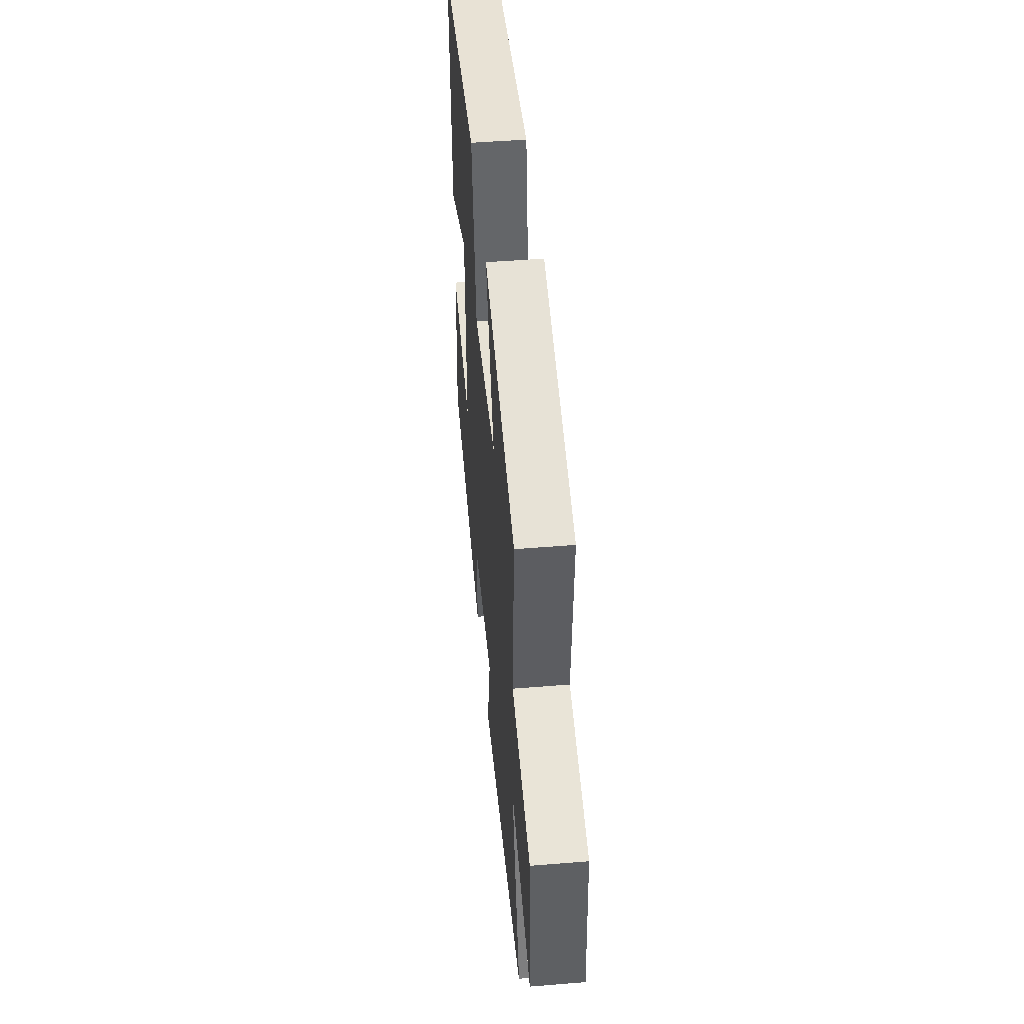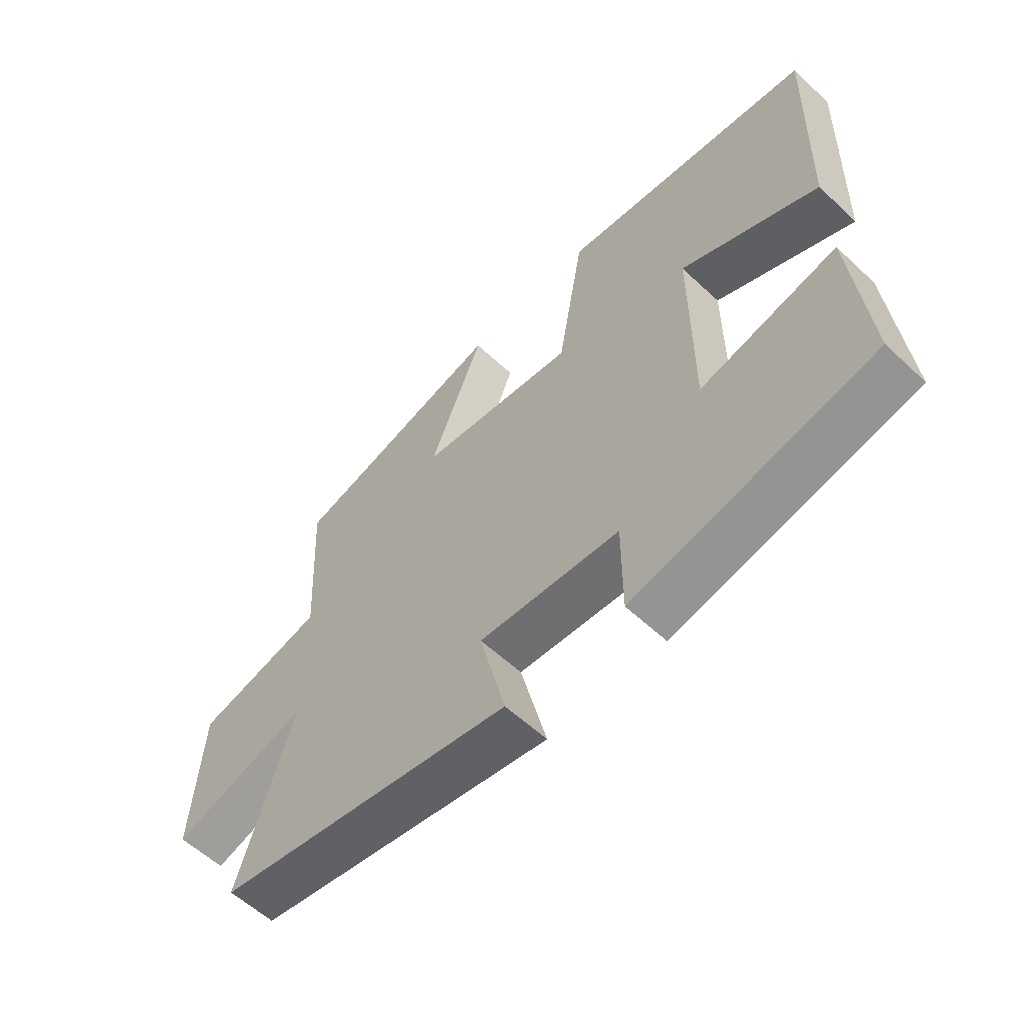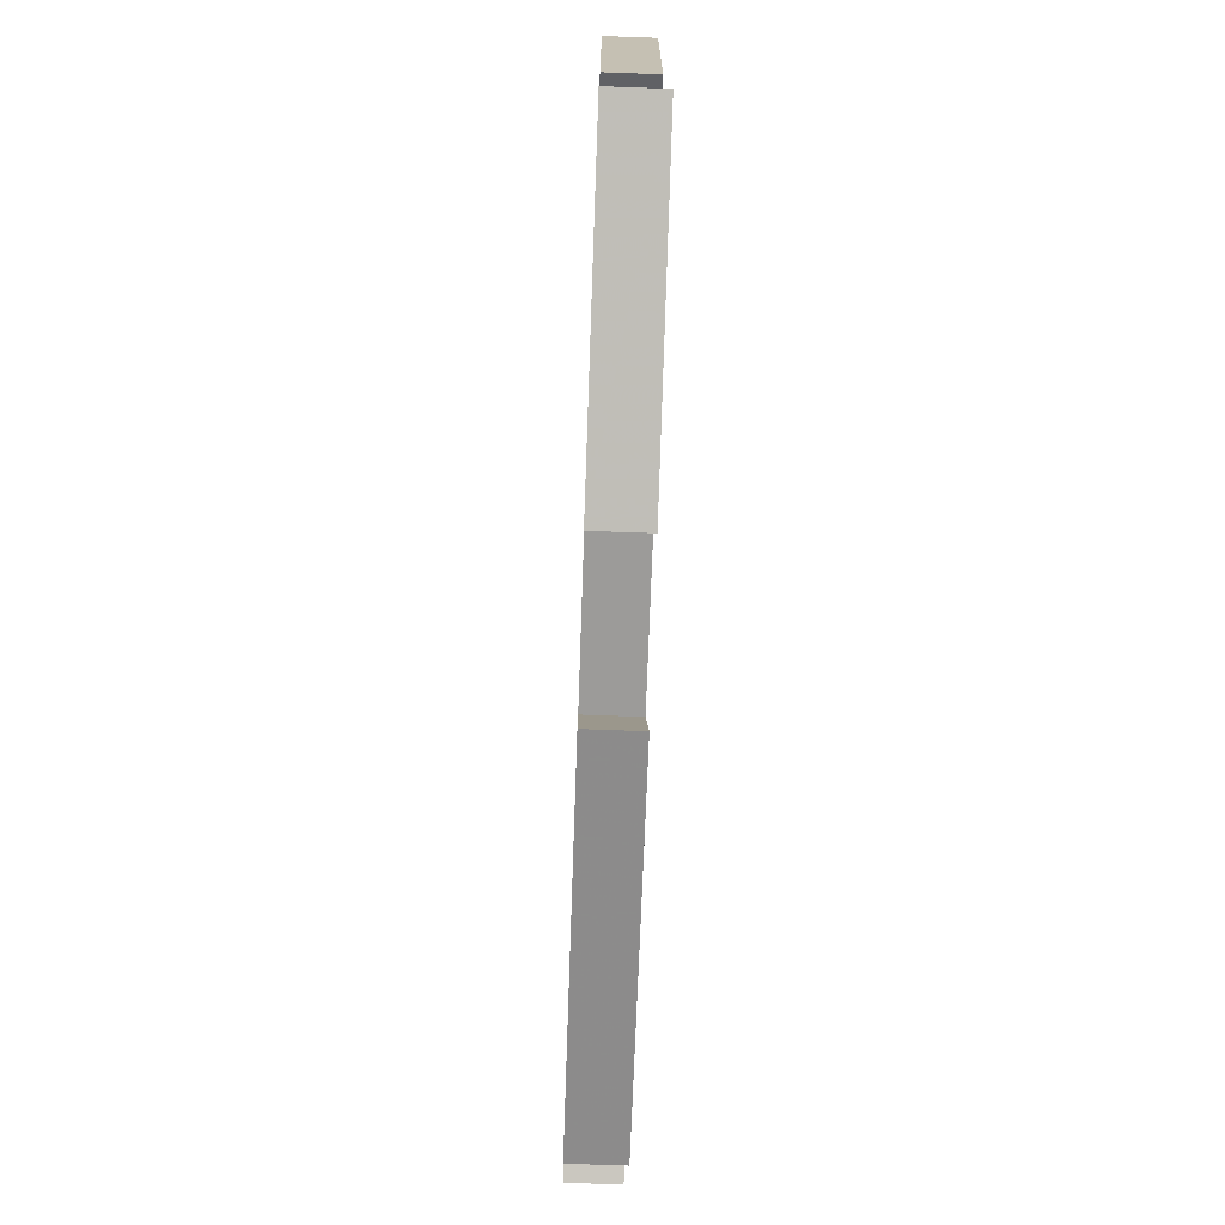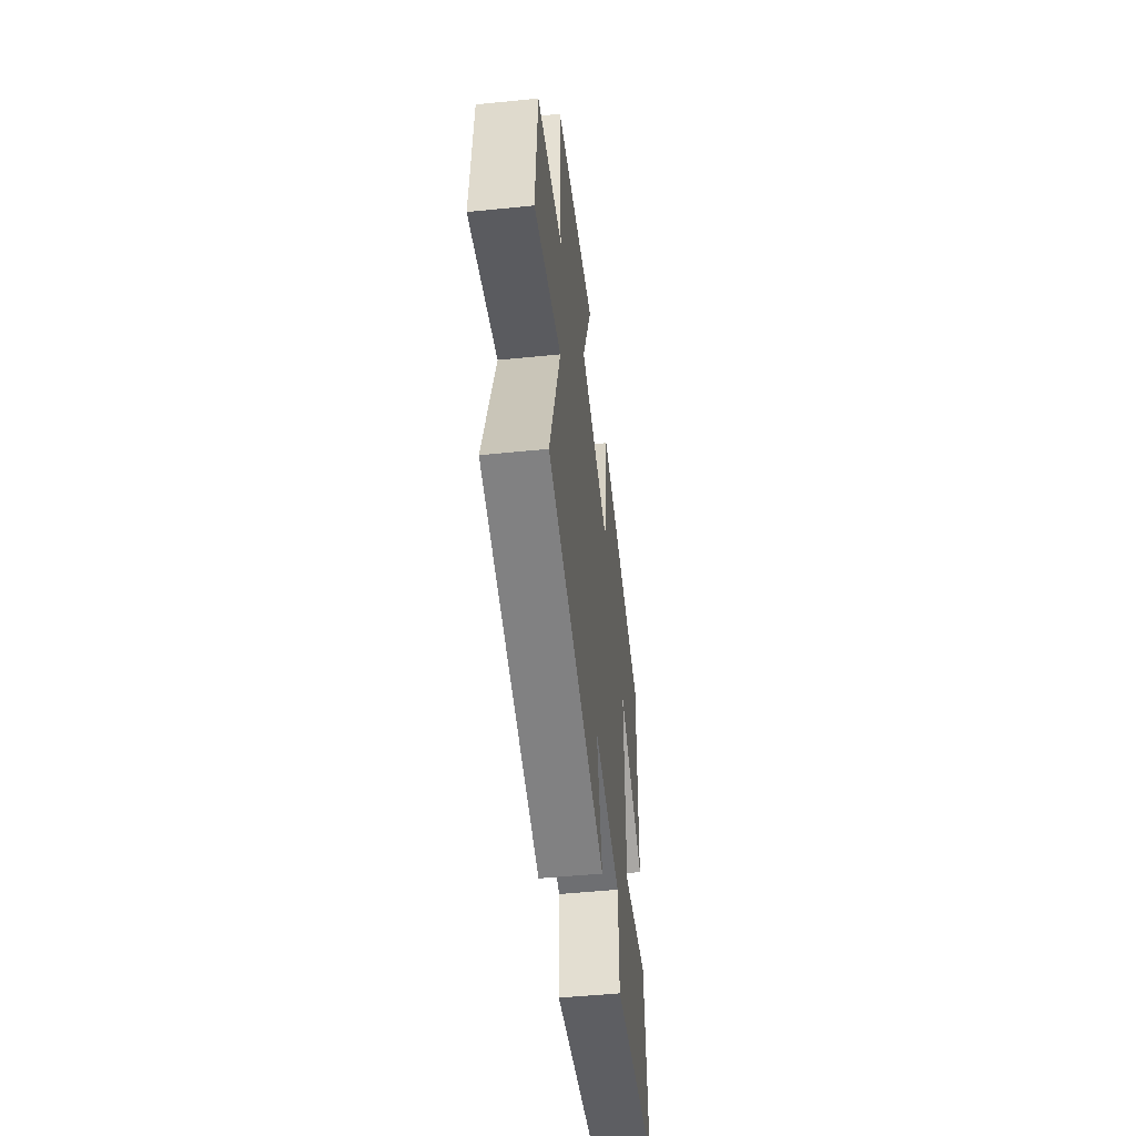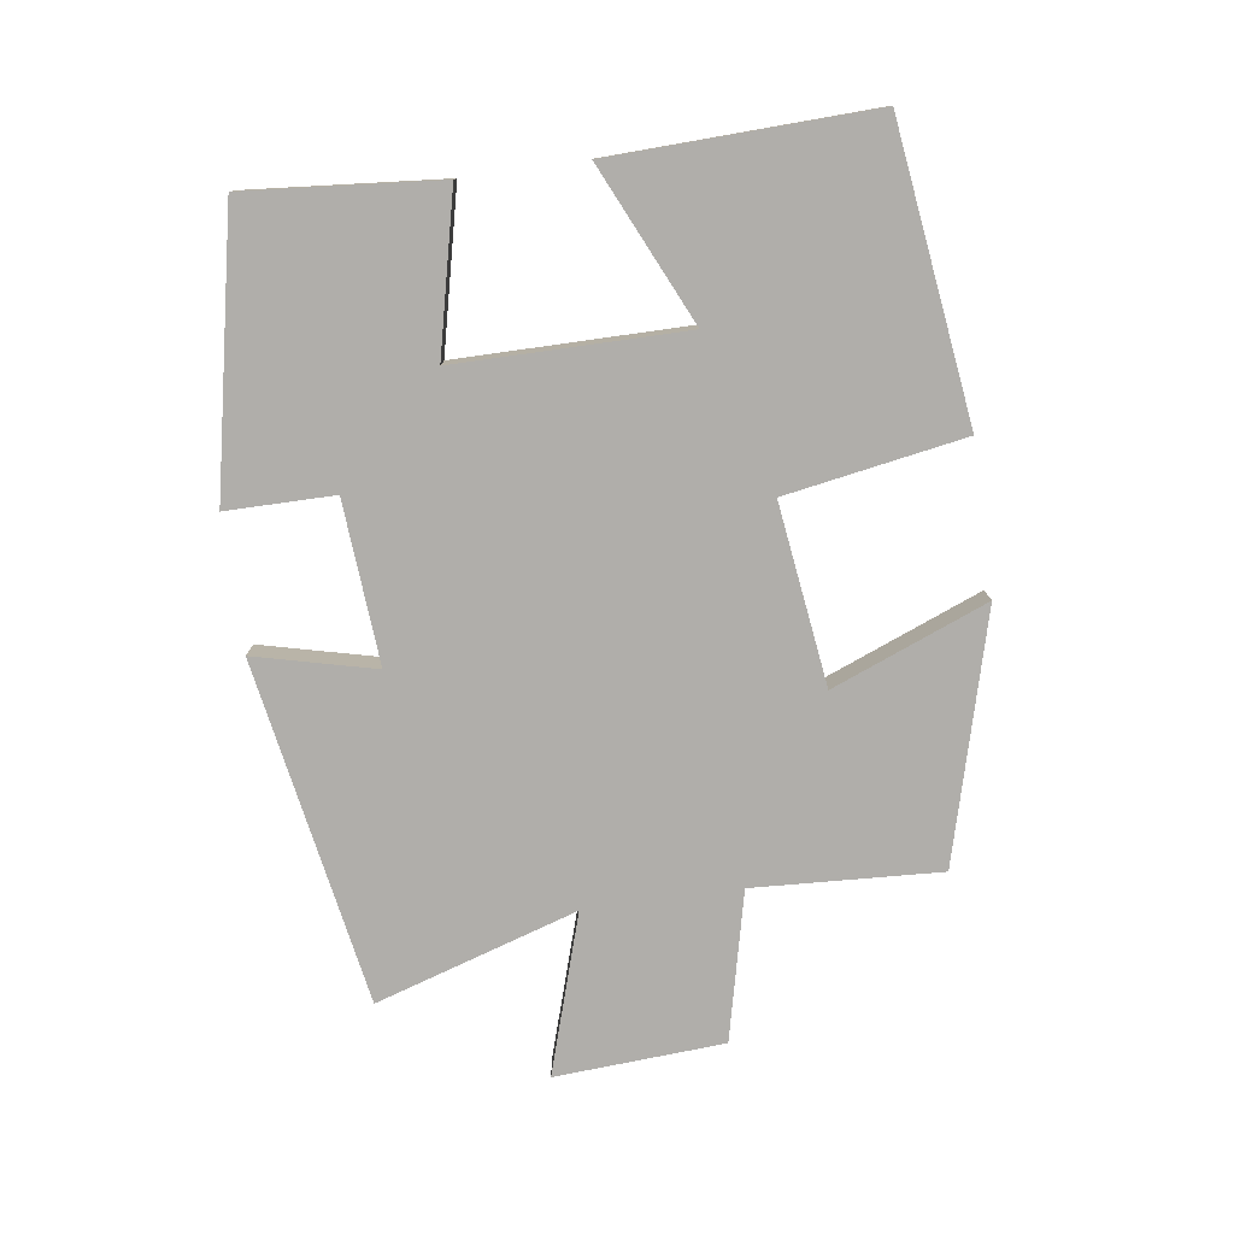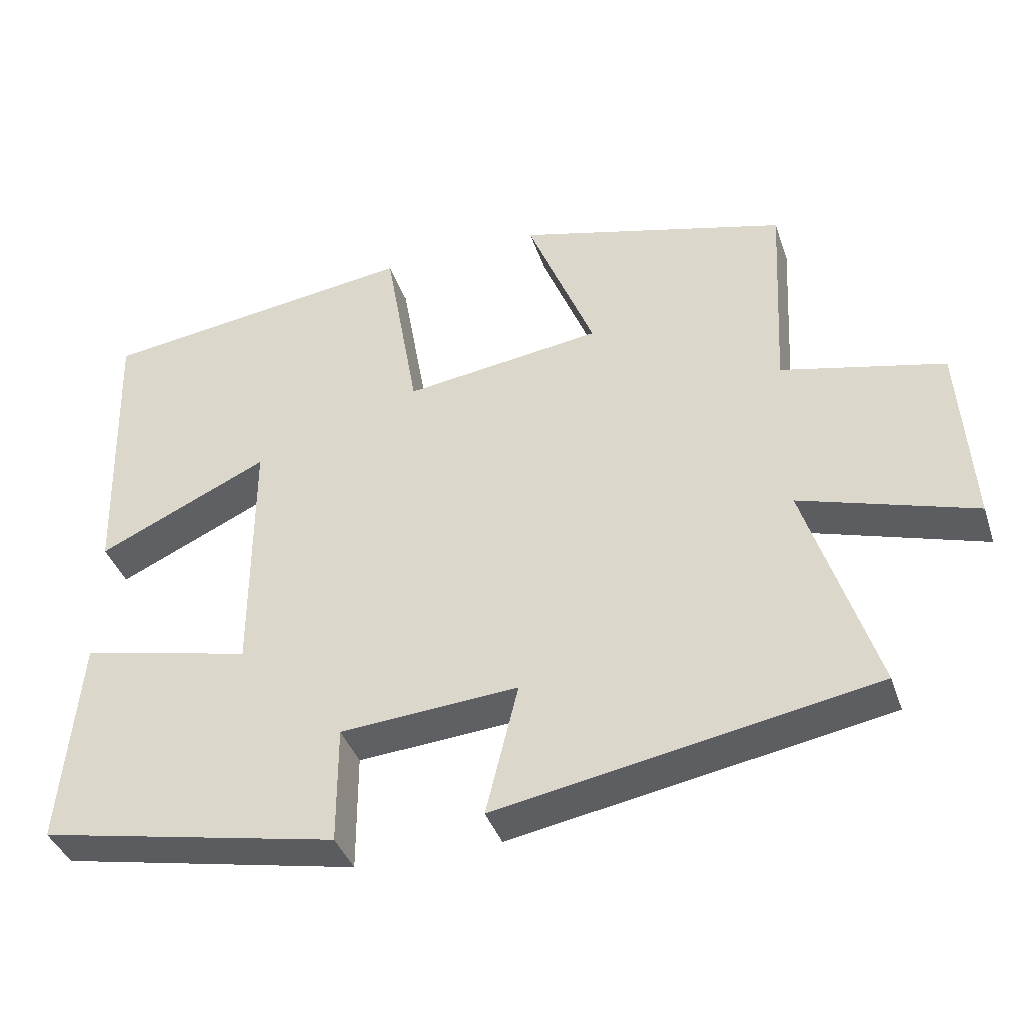
<metadata>
{"format":"obj","ext":"obj","renderer":"f3d","projection":"perspective","resolution":1024,"background":"white","views":[{"elev":48.5,"azim":84.8,"up":"+Z"},{"elev":-58.1,"azim":-134.0,"up":"+Z"},{"elev":-74.1,"azim":-92.0,"up":"+Z"},{"elev":-50.5,"azim":96.3,"up":"+Z"},{"elev":-77.9,"azim":-82.0,"up":"+Y"},{"elev":-39.4,"azim":18.0,"up":"+Z"}]}
</metadata>
<code>
v -0.513 0.07 0.443
v -0.078 0.07 0.5
v -0.032 0.07 0.233
v 0.238 0.07 0.269
v 0.146 0.07 0.5
v 0.515 0.07 0.401
v 0.5 0.07 0.122
v 0.721 0.07 0.07
v 0.737 0.07 -0.182
v 0.5 0.07 -0.108
v 0.595 0.07 -0.409
v 0.082 0.07 -0.5
v 0.126 0.07 -0.321
v -0.116 0.07 -0.339
v -0.116 0.07 -0.5
v -0.525 0.07 -0.416
v -0.5 0.07 -0.127
v -0.266 0.07 -0.181
v -0.266 0.07 0.161
v -0.5 0.07 0.053
v -0.513 0 0.443
v -0.078 0 0.5
v -0.032 0 0.233
v 0.238 0 0.269
v 0.146 0 0.5
v 0.515 0 0.401
v 0.5 0 0.122
v 0.721 0 0.07
v 0.737 0 -0.182
v 0.5 0 -0.108
v 0.595 0 -0.409
v 0.082 0 -0.5
v 0.126 0 -0.321
v -0.116 0 -0.339
v -0.116 0 -0.5
v -0.525 0 -0.416
v -0.5 0 -0.127
v -0.266 0 -0.181
v -0.266 0 0.161
v -0.5 0 0.053
f 19 20 1 2
f 18 19 2 3
f 16 17 18
f 15 16 18
f 14 15 18
f 18 3 4
f 14 18 4
f 13 14 4
f 10 11 12 13
f 10 13 4
f 7 8 9 10
f 7 10 4 5
f 5 6 7
f 22 21 40 39
f 23 22 39 38
f 38 37 36
f 38 36 35
f 38 35 34
f 24 23 38
f 24 38 34
f 24 34 33
f 33 32 31 30
f 24 33 30
f 30 29 28 27
f 25 24 30 27
f 27 26 25
f 1 21 22 2
f 2 22 23 3
f 3 23 24 4
f 4 24 25 5
f 5 25 26 6
f 6 26 27 7
f 7 27 28 8
f 8 28 29 9
f 9 29 30 10
f 10 30 31 11
f 11 31 32 12
f 12 32 33 13
f 13 33 34 14
f 14 34 35 15
f 15 35 36 16
f 16 36 37 17
f 17 37 38 18
f 18 38 39 19
f 19 39 40 20
f 20 40 21 1

</code>
